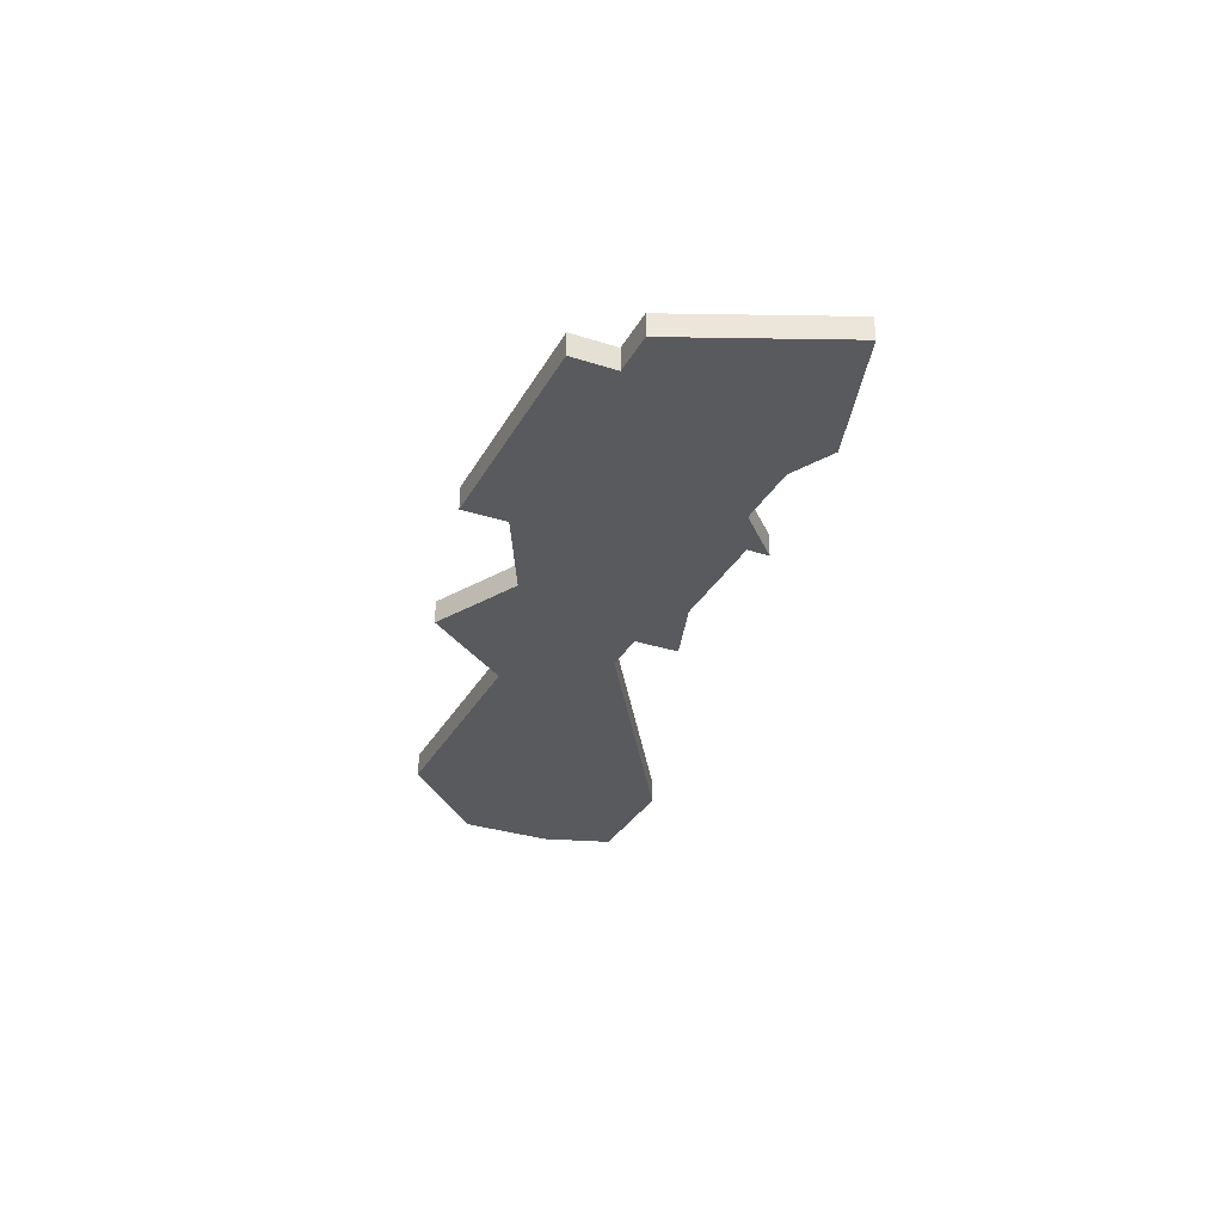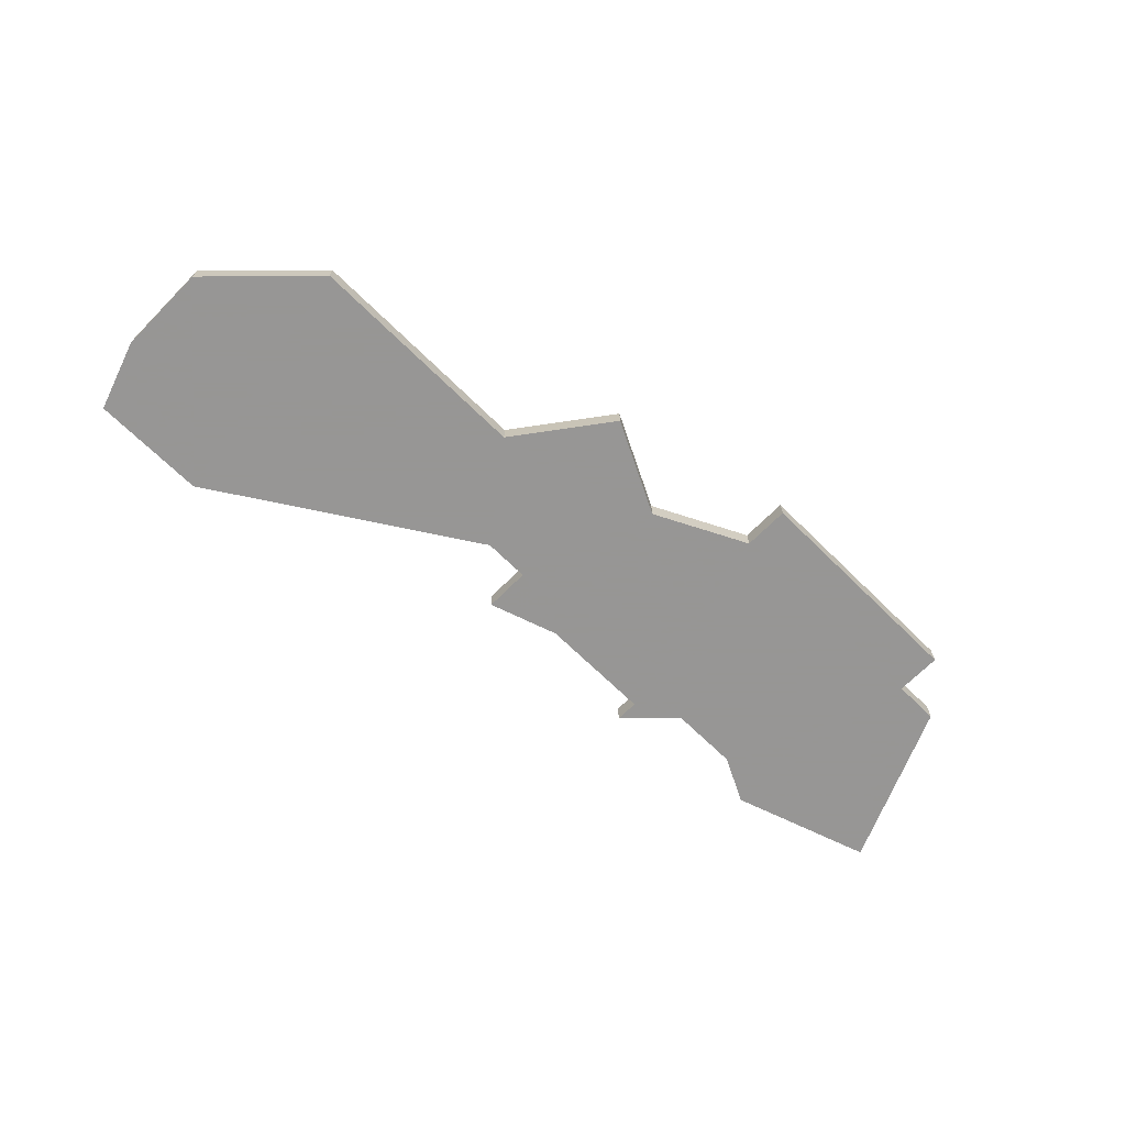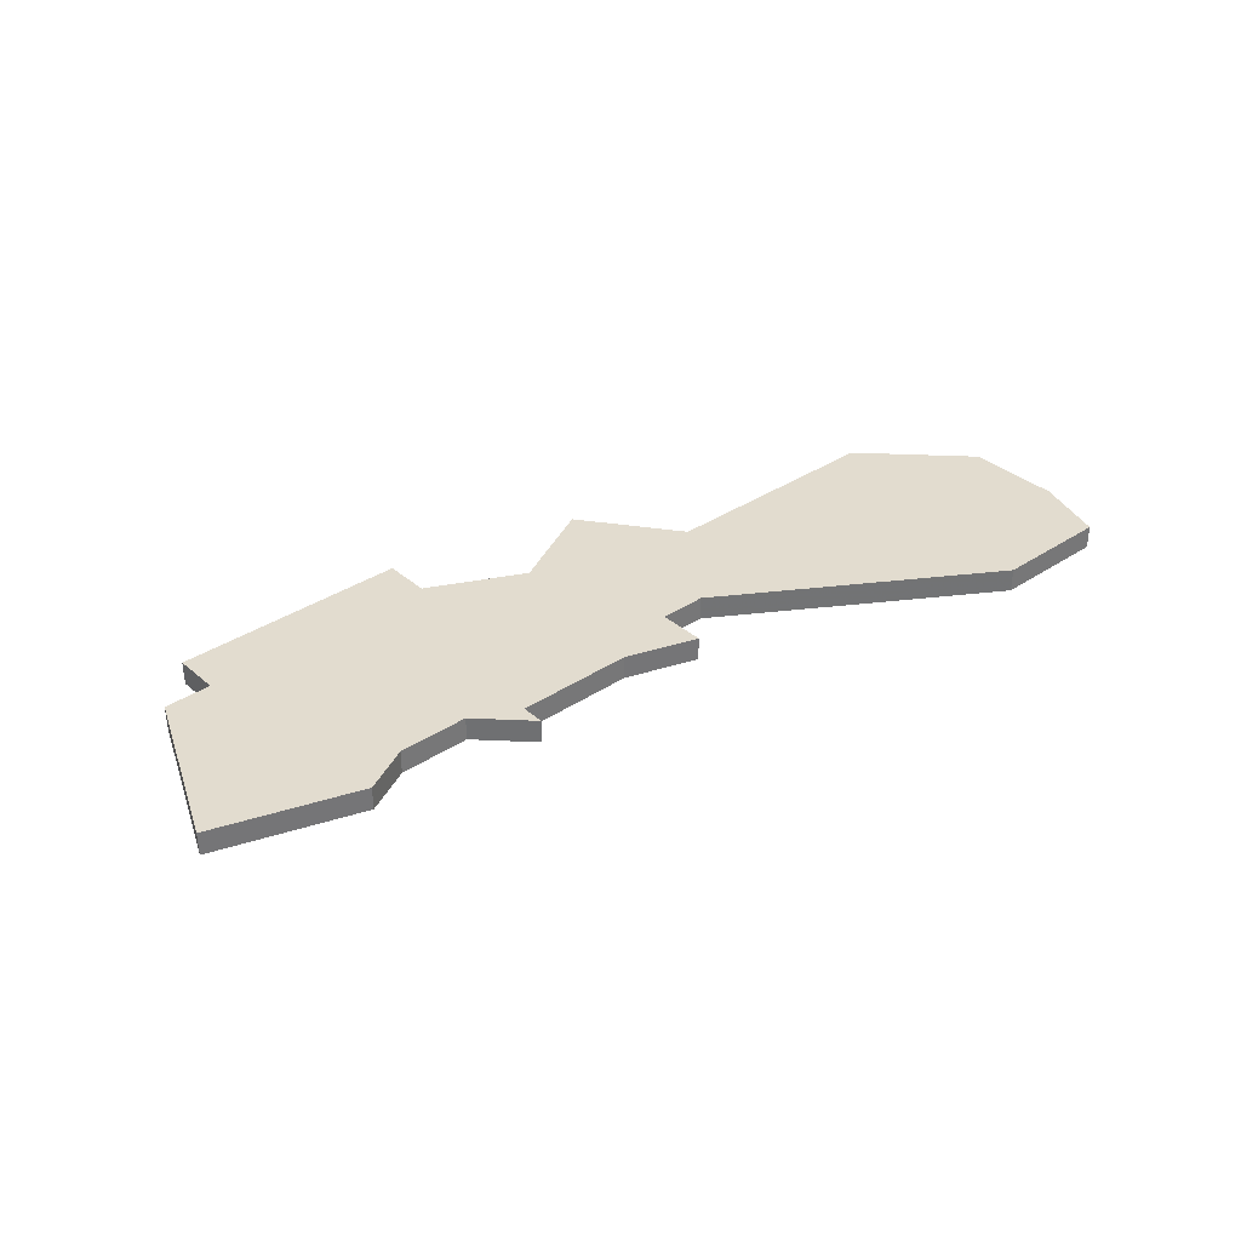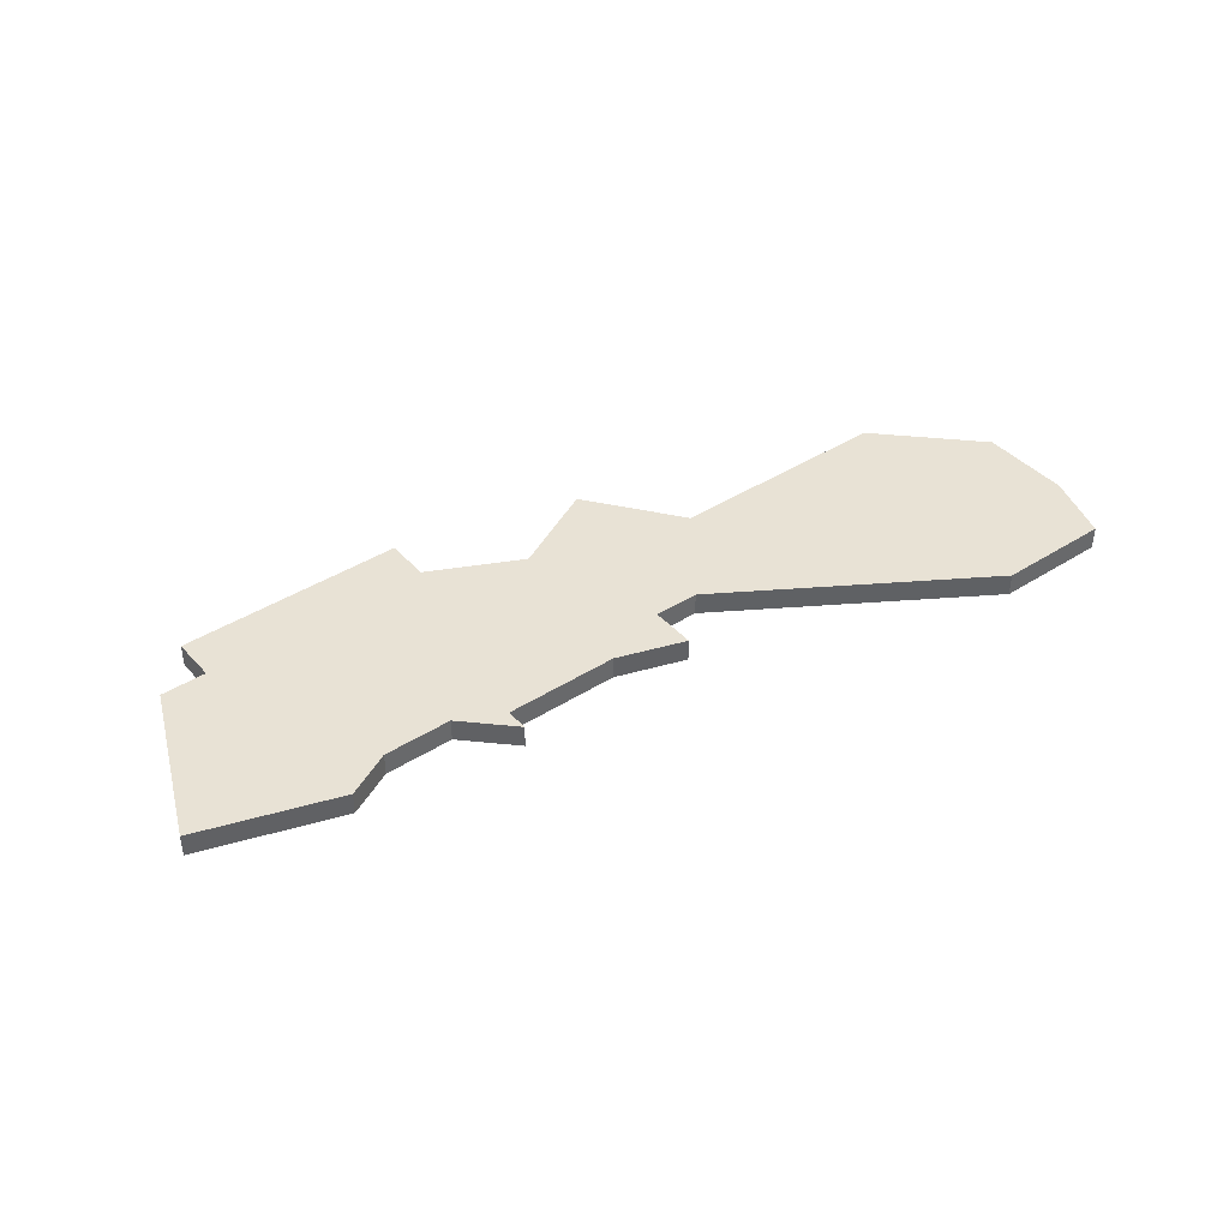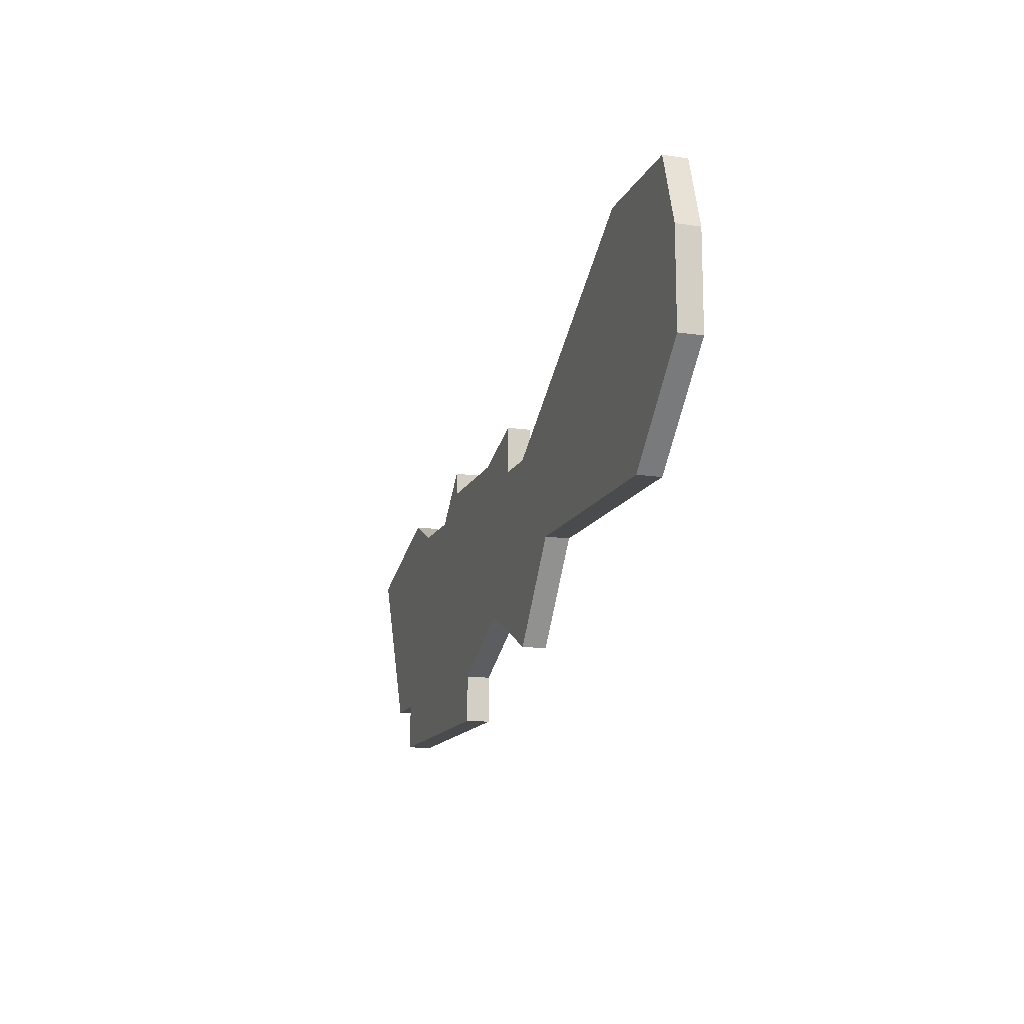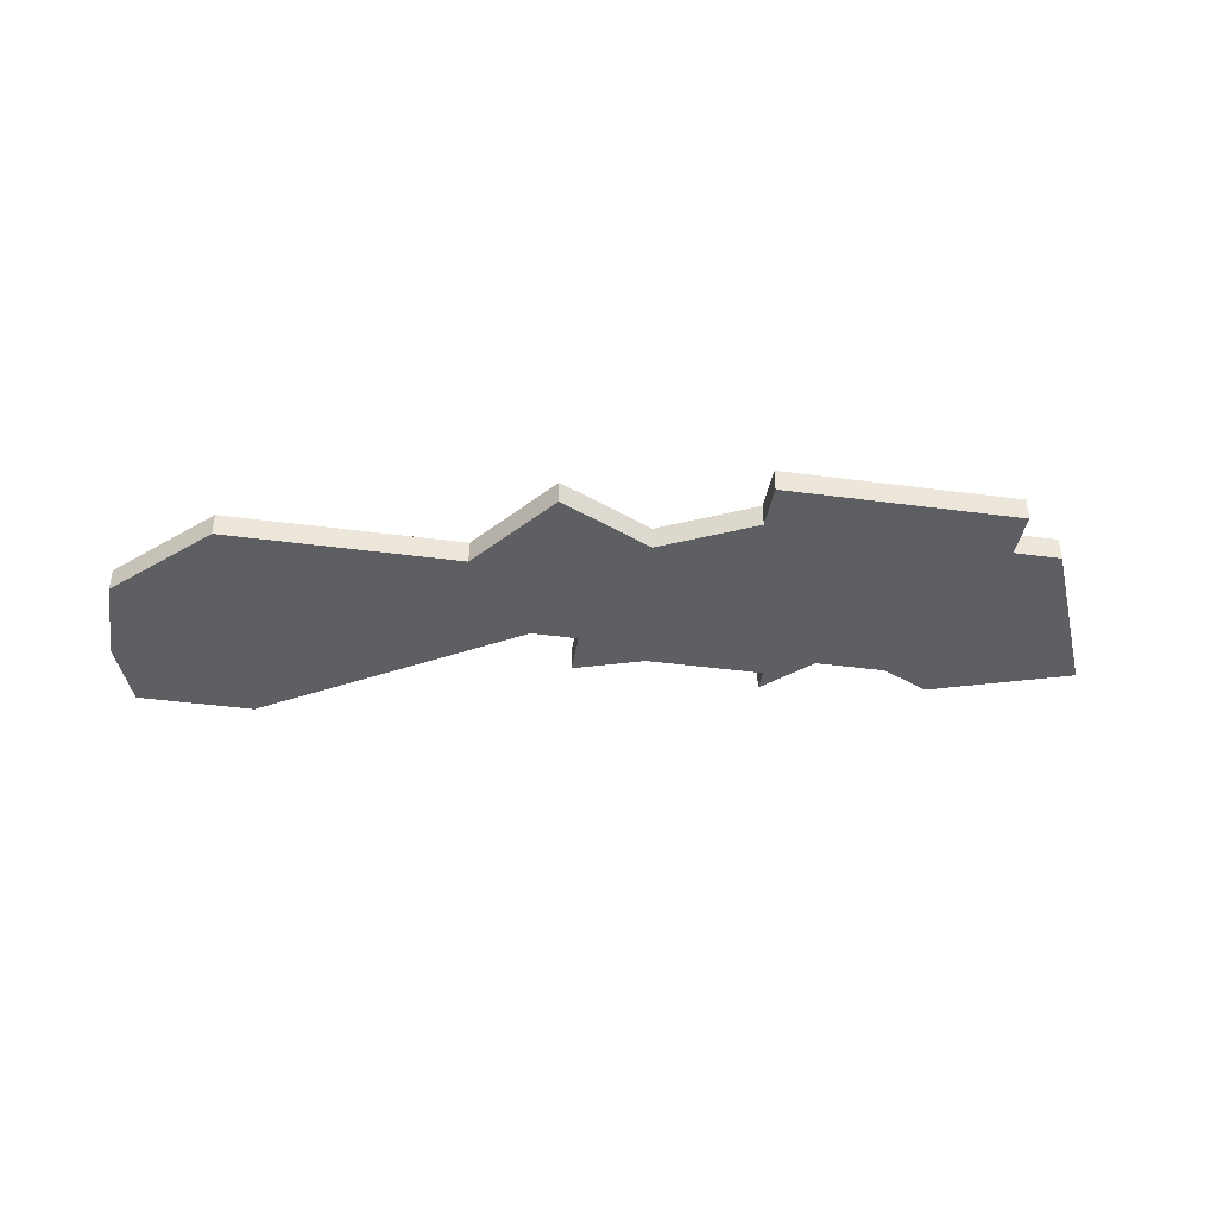
<metadata>
{"format":"obj","ext":"obj","renderer":"f3d","projection":"perspective","resolution":1024,"background":"white","views":[{"elev":-31.5,"azim":65.5,"up":"+Z"},{"elev":-67.8,"azim":-44.6,"up":"+Z"},{"elev":34.7,"azim":138.5,"up":"+Z"},{"elev":40.9,"azim":142.2,"up":"+Z"},{"elev":-14.1,"azim":-107.8,"up":"+Y"},{"elev":-40.2,"azim":-9.4,"up":"+Z"}]}
</metadata>
<code>
v 4162 -938 0
v 4162 -938 1
v 4170 -932 0
v 4170 -932 1
v 4145 -936 0
v 4145 -936 1
v 4178 -940 0
v 4178 -940 1
v 4160 -930 0
v 4160 -930 1
v 4160 -932 0
v 4160 -932 1
v 4168 -930 0
v 4168 -930 1
v 4168 -931 0
v 4168 -931 1
v 4143 -925 0
v 4143 -925 1
v 4176 -942 0
v 4176 -942 1
v 4176 -940 0
v 4176 -940 1
v 4142 -925 0
v 4142 -925 1
v 4175 -931 0
v 4175 -931 1
v 4158 -940 0
v 4158 -940 1
v 4158 -932 0
v 4158 -932 1
v 4166 -942 0
v 4166 -942 1
v 4166 -940 0
v 4166 -940 1
v 4141 -928 0
v 4141 -928 1
v 4141 -932 0
v 4141 -932 1
v 4173 -932 0
v 4173 -932 1
v 4181 -933 0
v 4181 -933 1
v 4147 -925 0
v 4147 -925 1
v 4155 -936 0
v 4155 -936 1
v 4163 -931 0
v 4163 -931 1
f 37 43 5
f 5 43 45
f 45 29 1
f 11 1 29
f 27 45 1
f 45 43 29
f 23 17 35
f 43 35 17
f 37 35 43
f 11 9 47
f 47 1 11
f 33 19 31
f 21 19 33
f 33 1 15
f 41 7 21
f 3 21 33
f 41 21 25
f 47 15 1
f 3 15 13
f 21 3 39
f 21 39 25
f 15 3 33
f 6 44 38
f 46 44 6
f 2 30 46
f 30 2 12
f 2 46 28
f 30 44 46
f 36 18 24
f 18 36 44
f 44 36 38
f 48 10 12
f 12 2 48
f 32 20 34
f 34 20 22
f 16 2 34
f 22 8 42
f 34 22 4
f 26 22 42
f 2 16 48
f 14 16 4
f 40 4 22
f 26 40 22
f 34 4 16
f 24 18 23
f 23 18 17
f 36 24 35
f 35 24 23
f 38 36 37
f 37 36 35
f 6 38 5
f 5 38 37
f 46 6 45
f 45 6 5
f 28 46 27
f 27 46 45
f 2 28 1
f 1 28 27
f 34 2 33
f 33 2 1
f 32 34 31
f 31 34 33
f 20 32 19
f 19 32 31
f 22 20 21
f 21 20 19
f 8 22 7
f 7 22 21
f 42 8 41
f 41 8 7
f 26 42 25
f 25 42 41
f 40 26 39
f 39 26 25
f 4 40 3
f 3 40 39
f 14 4 13
f 13 4 3
f 16 14 15
f 15 14 13
f 48 16 47
f 47 16 15
f 10 48 9
f 9 48 47
f 12 10 11
f 11 10 9
f 30 12 29
f 29 12 11
f 18 44 17
f 17 44 43
f 44 30 43
f 43 30 29

</code>
